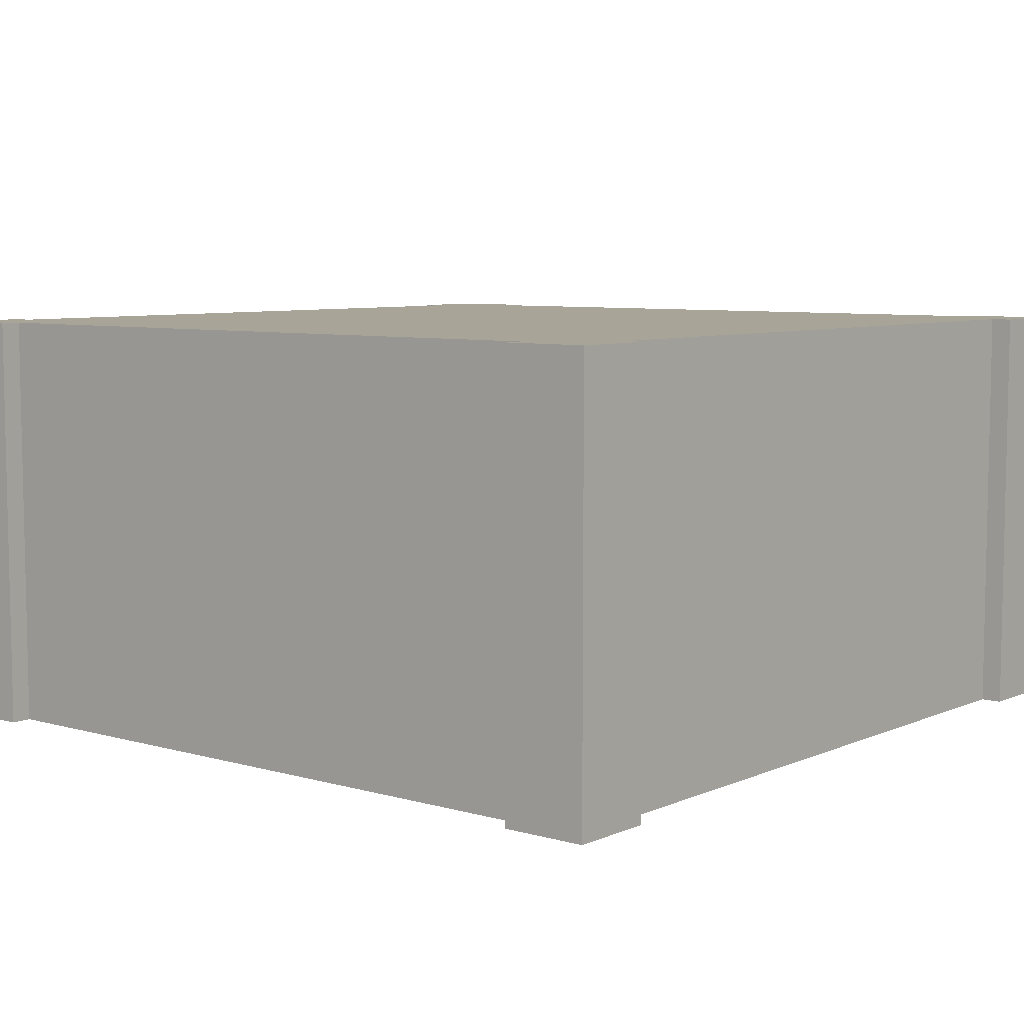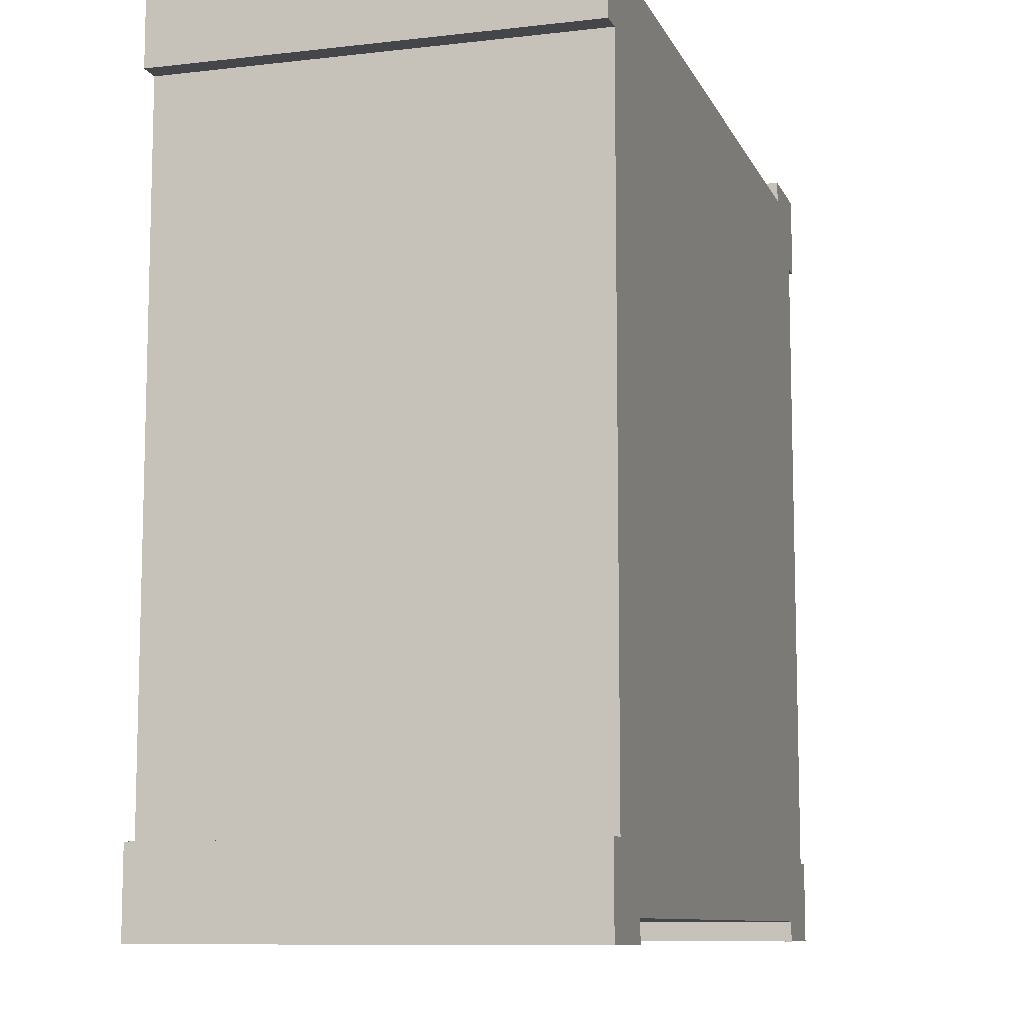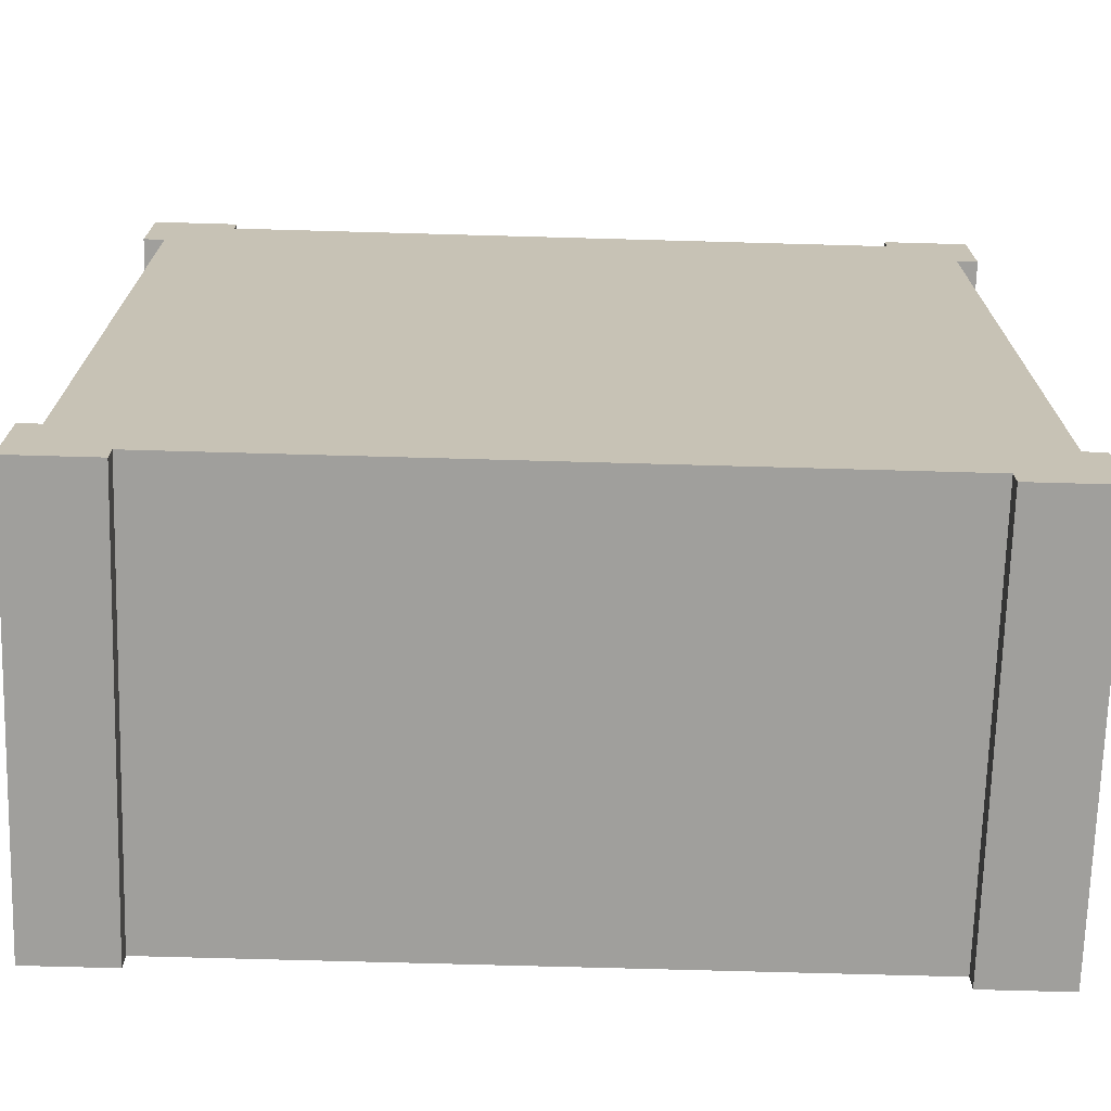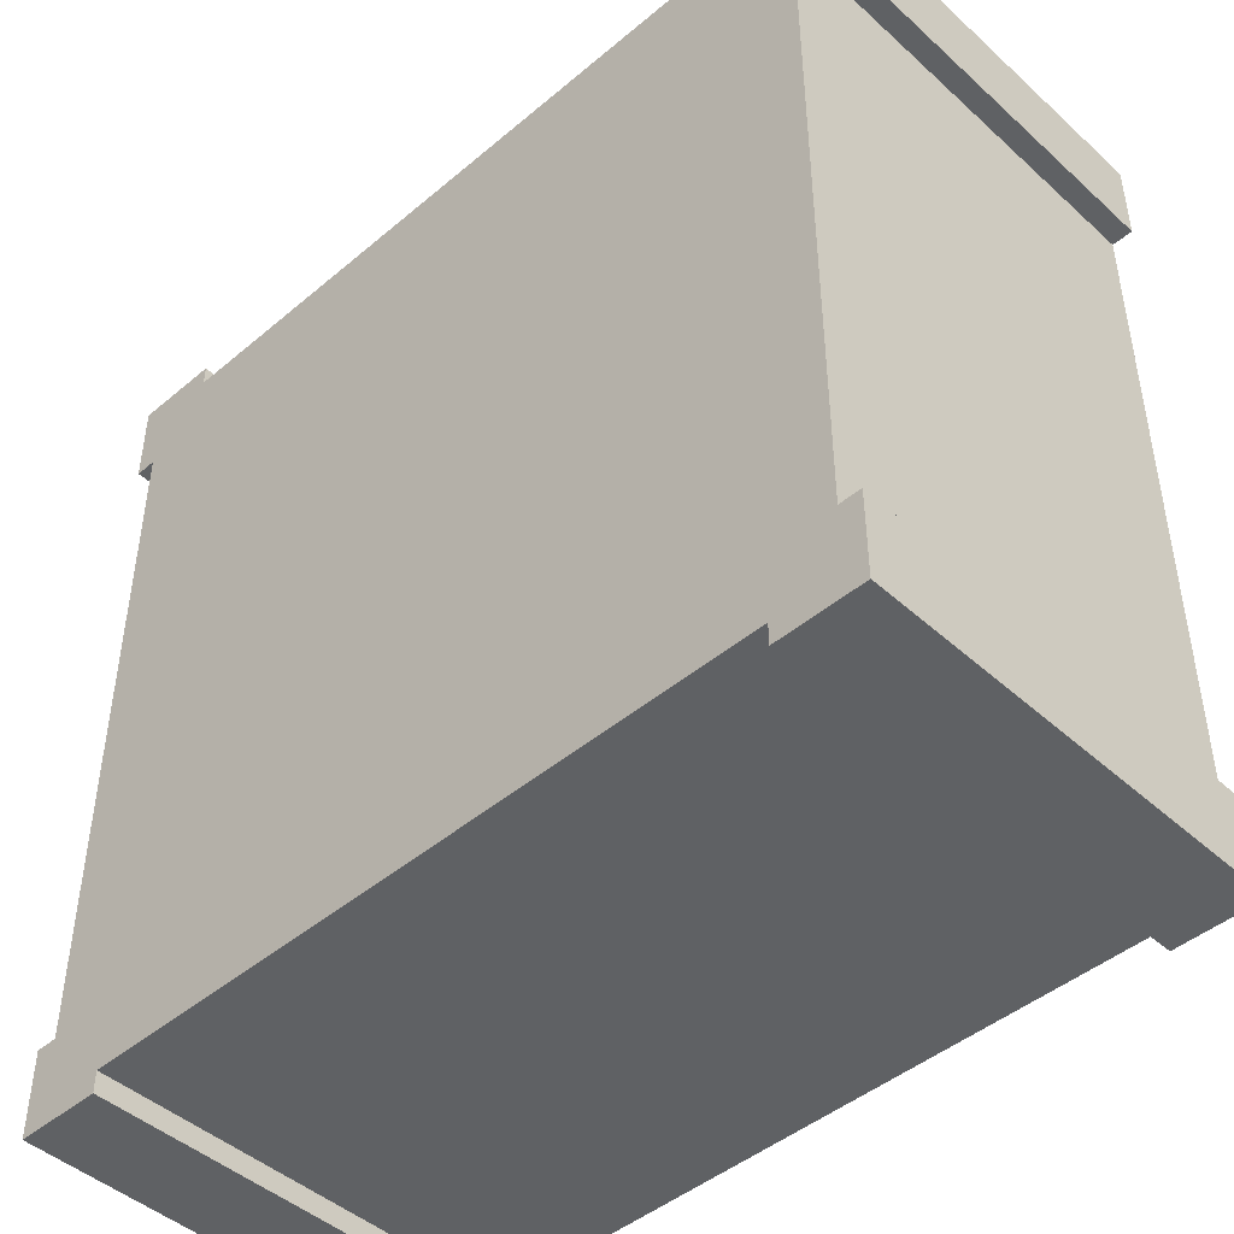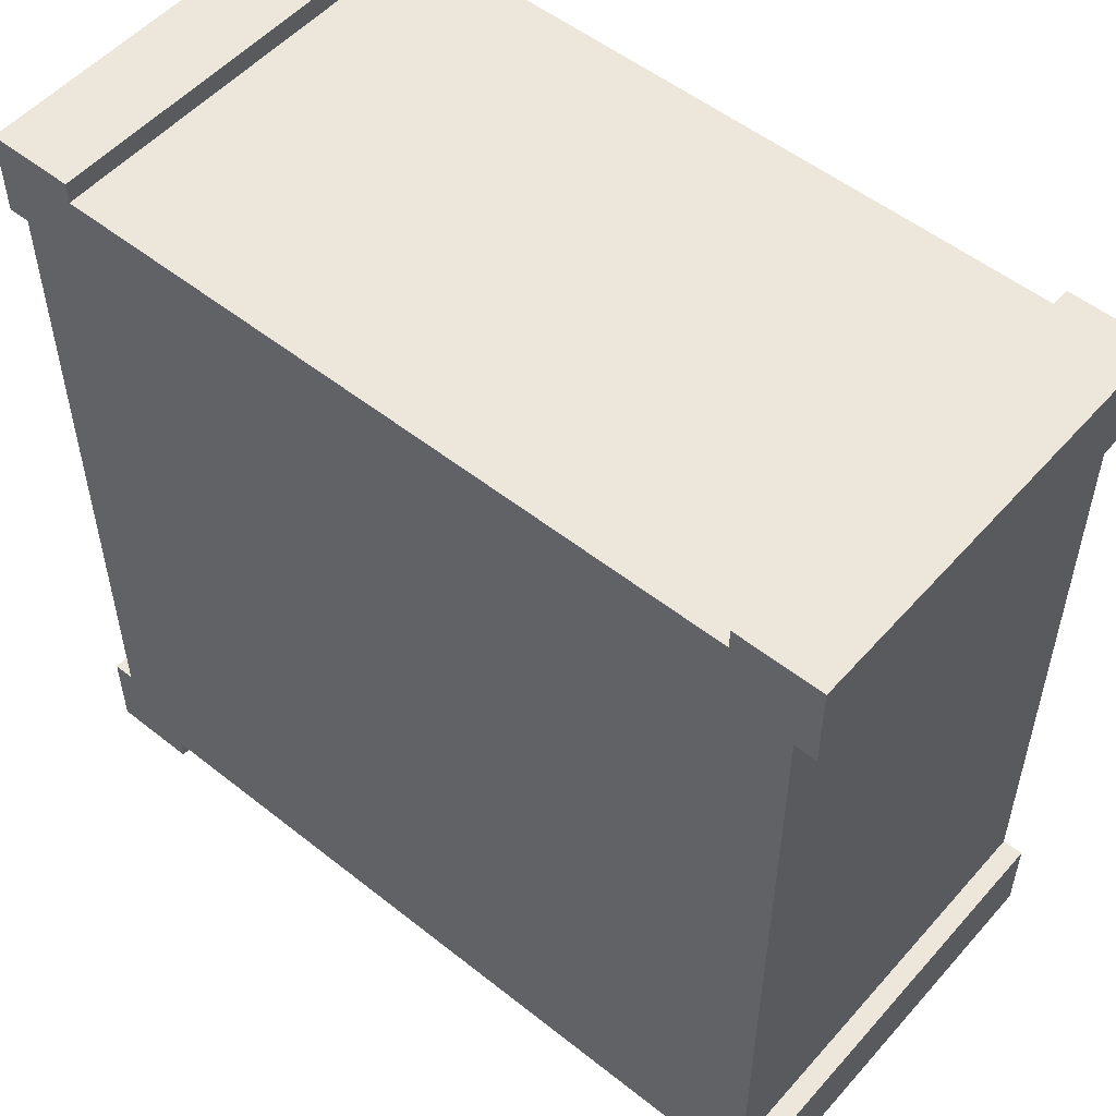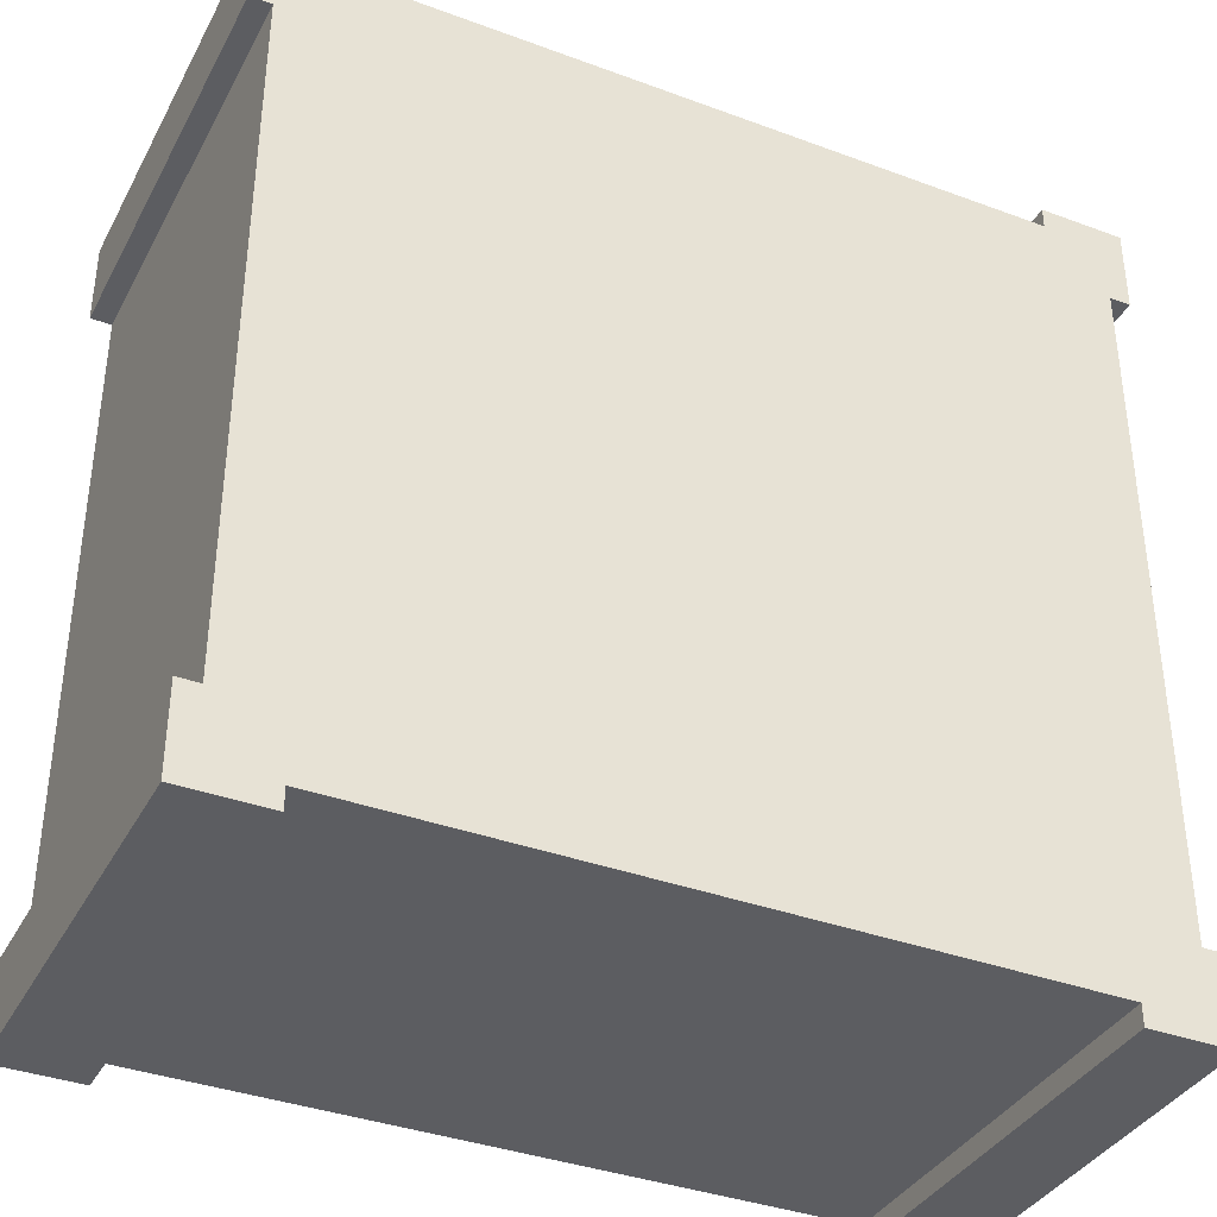
<metadata>
{"format":"obj","ext":"obj","renderer":"f3d","projection":"perspective","resolution":1024,"background":"white","views":[{"elev":7.0,"azim":129.3,"up":"+Y"},{"elev":-9.7,"azim":106.8,"up":"+Z"},{"elev":-71.2,"azim":178.4,"up":"+Z"},{"elev":-45.7,"azim":-136.0,"up":"+Z"},{"elev":53.2,"azim":-139.7,"up":"+Z"},{"elev":-37.1,"azim":-25.5,"up":"+Z"}]}
</metadata>
<code>
g wall-wood-block-half
v 0.475 0.5 -0.4 1 1 1
v 0.475 0.5 0.4 1 1 1
v 0.4 0.5 -0.475 1 1 1
v 0.4 0.5 0.475 1 1 1
v -0.4 0.5 0.475 1 1 1
v -0.4 0.5 -0.475 1 1 1
v -0.475 0.5 0.4 1 1 1
v -0.475 0.5 -0.4 1 1 1
v 0.4 -3.206e-30 0.475 1 1 1
v -0.4 -3.206e-30 0.475 1 1 1
v -0.4 -3.206e-30 -0.475 1 1 1
v 0.4 -3.206e-30 -0.475 1 1 1
v -0.475 -3.206e-30 -0.4 1 1 1
v -0.475 -3.206e-30 0.4 1 1 1
v 0.475 -3.206e-30 -0.4 1 1 1
v 0.475 -3.206e-30 0.4 1 1 1
v -0.5 2.565e-30 -0.5 1 1 1
v -0.5 0.5 -0.5 1 1 1
v -0.5 2.565e-30 -0.4 1 1 1
v -0.5 0.5 -0.4 1 1 1
v -0.4 0.5 -0.5 1 1 1
v -0.4 2.565e-30 -0.5 1 1 1
v -0.4 0.5 -0.475 1 1 1
v -0.4 2.565e-30 -0.475 1 1 1
v -0.475 2.565e-30 -0.4 1 1 1
v -0.475 0.5 -0.4 1 1 1
v -0.5 3.206e-30 0.5 1 1 1
v -0.5 0.5 0.5 1 1 1
v -0.4 3.206e-30 0.5 1 1 1
v -0.4 0.5 0.5 1 1 1
v -0.5 0.5 0.4 1 1 1
v -0.5 3.206e-30 0.4 1 1 1
v -0.475 0.5 0.4 1 1 1
v -0.475 3.206e-30 0.4 1 1 1
v -0.4 3.206e-30 0.475 1 1 1
v -0.4 0.5 0.475 1 1 1
v 0.5 6.412e-31 -0.5 1 1 1
v 0.5 0.5 -0.5 1 1 1
v 0.4 6.412e-31 -0.5 1 1 1
v 0.4 0.5 -0.5 1 1 1
v 0.5 0.5 -0.4 1 1 1
v 0.5 6.412e-31 -0.4 1 1 1
v 0.475 0.5 -0.4 1 1 1
v 0.475 6.412e-31 -0.4 1 1 1
v 0.4 6.412e-31 -0.475 1 1 1
v 0.4 0.5 -0.475 1 1 1
v 0.5 3.206e-30 0.5 1 1 1
v 0.5 0.5 0.5 1 1 1
v 0.5 3.206e-30 0.4 1 1 1
v 0.5 0.5 0.4 1 1 1
v 0.4 0.5 0.5 1 1 1
v 0.4 3.206e-30 0.5 1 1 1
v 0.4 0.5 0.475 1 1 1
v 0.4 3.206e-30 0.475 1 1 1
v 0.475 3.206e-30 0.4 1 1 1
v 0.475 0.5 0.4 1 1 1
f 3 2 1
f 2 3 4
f 4 3 5
f 5 3 6
f 5 6 7
f 7 6 8
f 4 10 9
f 10 4 5
f 6 12 11
f 12 6 3
f 14 8 13
f 8 14 7
f 2 15 1
f 15 2 16
f 9 15 16
f 15 9 12
f 12 9 10
f 12 10 11
f 11 10 14
f 11 14 13
f 19 18 17
f 18 19 20
f 23 22 21
f 22 23 24
f 26 19 25
f 19 26 20
f 24 17 22
f 17 24 25
f 17 25 19
f 18 22 17
f 22 18 21
f 18 23 21
f 23 18 26
f 26 18 20
f 29 28 27
f 28 29 30
f 33 32 31
f 32 33 34
f 36 29 35
f 29 36 30
f 34 27 32
f 27 34 35
f 27 35 29
f 28 32 27
f 32 28 31
f 28 33 31
f 33 28 36
f 36 28 30
f 39 38 37
f 38 39 40
f 43 42 41
f 42 43 44
f 46 39 45
f 39 46 40
f 44 37 42
f 37 44 45
f 37 45 39
f 38 42 37
f 42 38 41
f 38 43 41
f 43 38 46
f 46 38 40
f 49 48 47
f 48 49 50
f 53 52 51
f 52 53 54
f 56 49 55
f 49 56 50
f 54 47 52
f 47 54 55
f 47 55 49
f 48 52 47
f 52 48 51
f 48 53 51
f 53 48 56
f 56 48 50
g wall-wood-block-half
f 3 2 1
f 2 3 4
f 4 3 5
f 5 3 6
f 5 6 7
f 7 6 8
f 4 10 9
f 10 4 5
f 6 12 11
f 12 6 3
f 14 8 13
f 8 14 7
f 2 15 1
f 15 2 16
f 9 15 16
f 15 9 12
f 12 9 10
f 12 10 11
f 11 10 14
f 11 14 13
f 19 18 17
f 18 19 20
f 23 22 21
f 22 23 24
f 26 19 25
f 19 26 20
f 24 17 22
f 17 24 25
f 17 25 19
f 18 22 17
f 22 18 21
f 18 23 21
f 23 18 26
f 26 18 20
f 29 28 27
f 28 29 30
f 33 32 31
f 32 33 34
f 36 29 35
f 29 36 30
f 34 27 32
f 27 34 35
f 27 35 29
f 28 32 27
f 32 28 31
f 28 33 31
f 33 28 36
f 36 28 30
f 39 38 37
f 38 39 40
f 43 42 41
f 42 43 44
f 46 39 45
f 39 46 40
f 44 37 42
f 37 44 45
f 37 45 39
f 38 42 37
f 42 38 41
f 38 43 41
f 43 38 46
f 46 38 40
f 49 48 47
f 48 49 50
f 53 52 51
f 52 53 54
f 56 49 55
f 49 56 50
f 54 47 52
f 47 54 55
f 47 55 49
f 48 52 47
f 52 48 51
f 48 53 51
f 53 48 56
f 56 48 50

</code>
